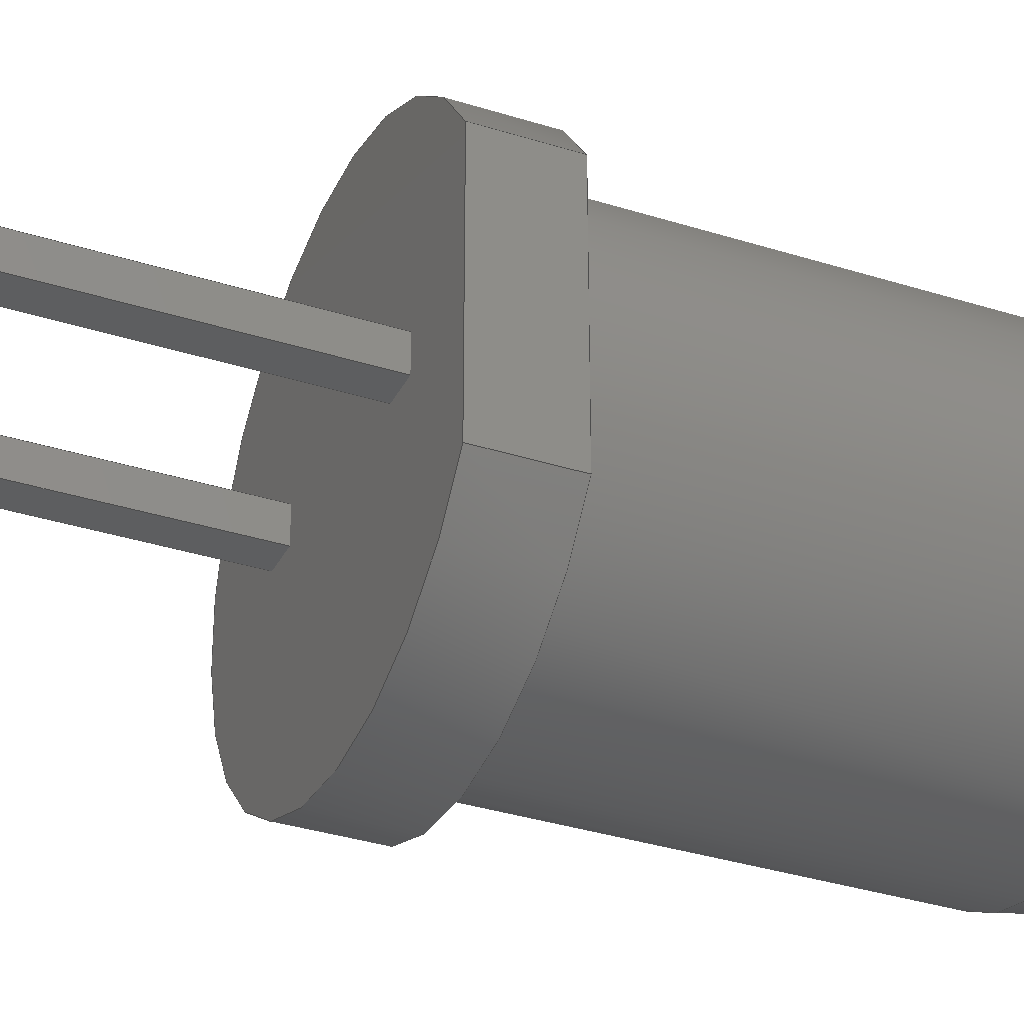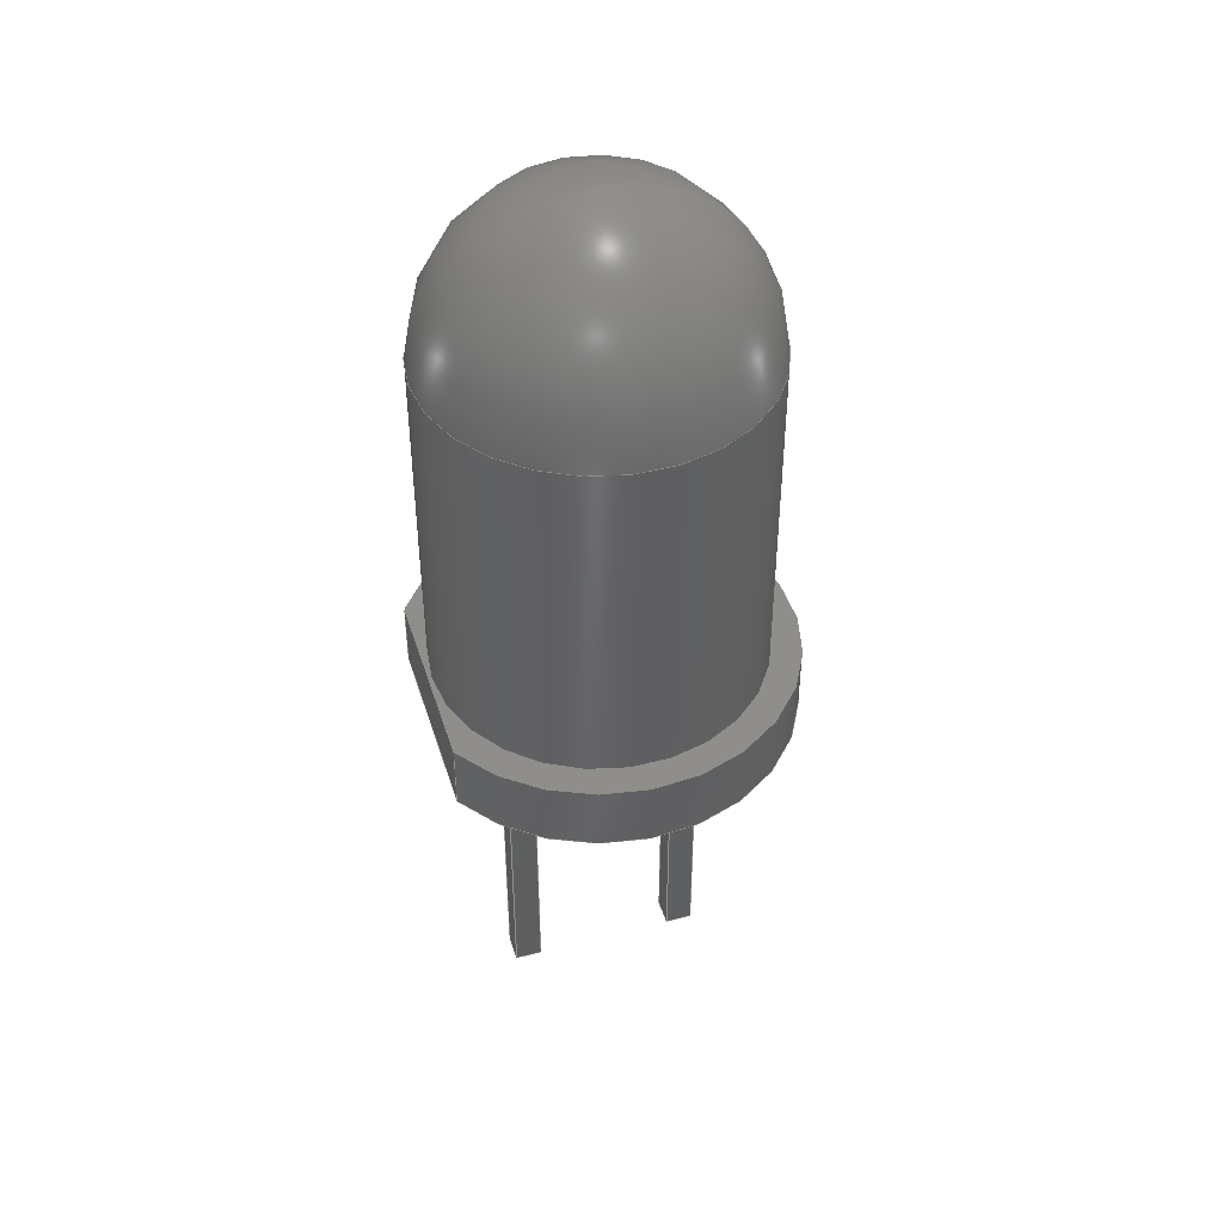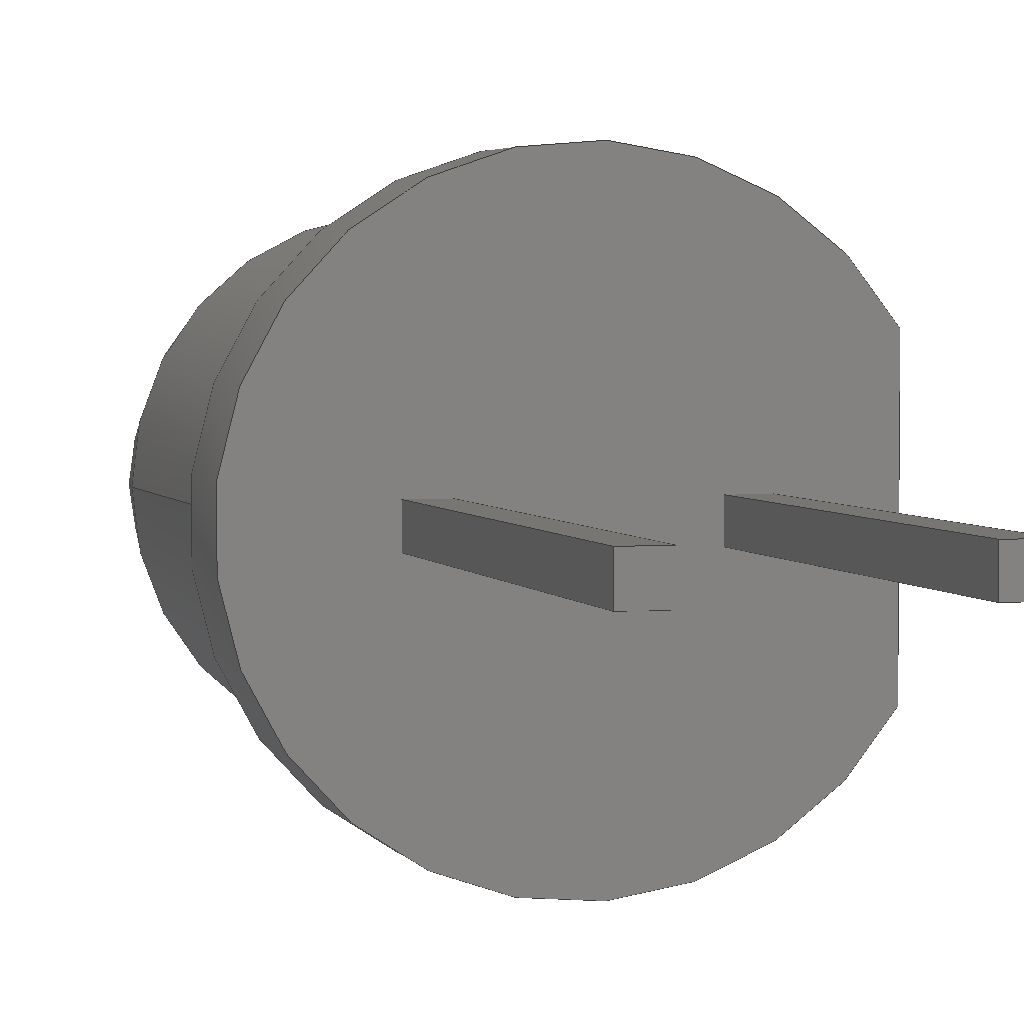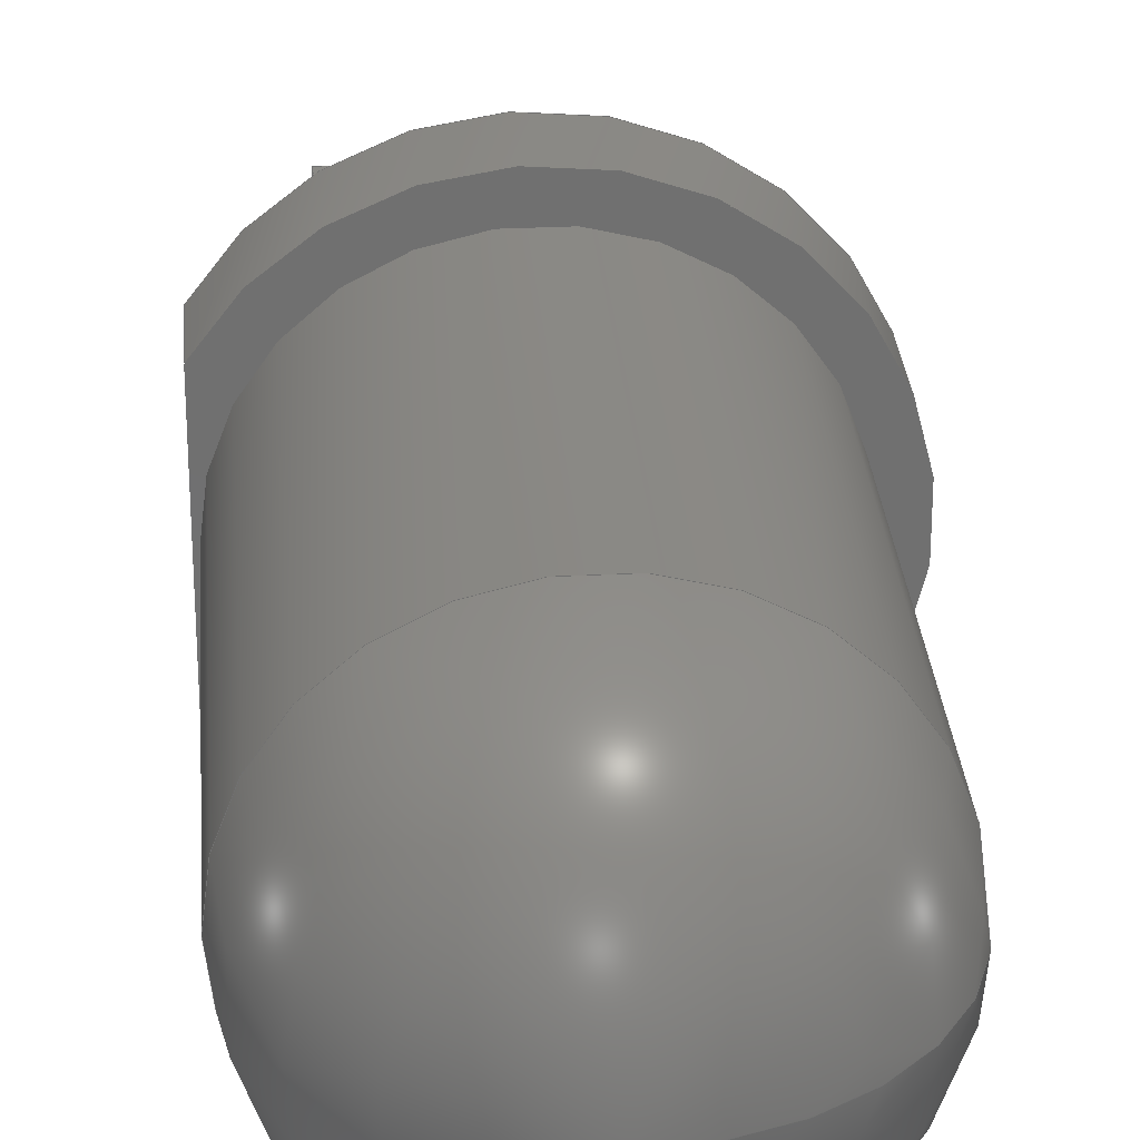
<metadata>
{"format":"step","ext":"step","renderer":"f3d","projection":"perspective","resolution":1024,"background":"white","views":[{"elev":-33.8,"azim":-113.5,"up":"+Y"},{"elev":43.6,"azim":-17.0,"up":"+Z"},{"elev":3.3,"azim":164.7,"up":"+Y"},{"elev":28.2,"azim":-4.4,"up":"+Y"}]}
</metadata>
<code>
ISO-10303-21;
DATA;
#1=APPLICATION_PROTOCOL_DEFINITION('committee draft',  'automotive_design',1997,#2);
#2=APPLICATION_CONTEXT(  'core data for automotive mechanical design processes');
#3=SHAPE_DEFINITION_REPRESENTATION(#4,#10);
#4=PRODUCT_DEFINITION_SHAPE('','',#5);
#5=PRODUCT_DEFINITION('design','',#6,#9);
#6=PRODUCT_DEFINITION_FORMATION('','',#7);
#7=PRODUCT('LED_D5mm_IRBlack','LED_D5mm_IRBlack','',(#8));
#8=MECHANICAL_CONTEXT('',#2,'mechanical');
#9=PRODUCT_DEFINITION_CONTEXT('part definition',#2,'design');
#10=ADVANCED_BREP_SHAPE_REPRESENTATION('',(#11,#15),#314);
#11=AXIS2_PLACEMENT_3D('',#12,#13,#14);
#12=CARTESIAN_POINT('',(0,0,0));
#13=DIRECTION('',(0,0,1));
#14=DIRECTION('',(1,0,-0));
#15=MANIFOLD_SOLID_BREP('',#16);
#16=CLOSED_SHELL('',(#17,#43,#63,#87,#110,#118,#182,#204,#219,#234,    #244,#264,#279,#294,#304,#309));
#17=ADVANCED_FACE('',(#18),#39,.T.);
#18=FACE_BOUND('',#19,.F.);
#19=EDGE_LOOP('',(#20,#29,#38));
#20=ORIENTED_EDGE('',*,*,#21,.T.);
#21=EDGE_CURVE('',#22,#22,#24,.T.);
#22=VERTEX_POINT('',#23);
#23=CARTESIAN_POINT('',(3.72,6.095e-15,9.15));
#24=CIRCLE('',#25,2.45);
#25=AXIS2_PLACEMENT_3D('',#26,#27,#28);
#26=CARTESIAN_POINT('',(1.27,4.063e-15,9.15));
#27=DIRECTION('',(-4.379e-47,-4.441e-16,-1));
#28=DIRECTION('',(1,8.293e-16,-3.683e-31));
#29=ORIENTED_EDGE('',*,*,#30,.T.);
#30=EDGE_CURVE('',#22,#31,#33,.T.);
#31=VERTEX_POINT('',#32);
#32=CARTESIAN_POINT('',(1.27,7.727e-15,11.6));
#33=CIRCLE('',#34,2.45);
#34=AXIS2_PLACEMENT_3D('',#35,#36,#37);
#35=CARTESIAN_POINT('',(1.27,6.095e-15,9.15));
#36=DIRECTION('',(0,-1,6.661e-16));
#37=DIRECTION('',(1,0,0));
#38=ORIENTED_EDGE('',*,*,#30,.F.);
#39=SPHERICAL_SURFACE('',#40,2.45);
#40=AXIS2_PLACEMENT_3D('',#35,#41,#42);
#41=DIRECTION('',(0,4.441e-16,1));
#42=DIRECTION('',(1,1.395e-15,-6.194e-31));
#43=ADVANCED_FACE('',(#44),#61,.T.);
#44=FACE_BOUND('',#45,.T.);
#45=EDGE_LOOP('',(#46,#20,#53,#54));
#46=ORIENTED_EDGE('',*,*,#47,.F.);
#47=EDGE_CURVE('',#22,#48,#50,.T.);
#48=VERTEX_POINT('',#49);
#49=CARTESIAN_POINT('',(3.72,2.665e-15,4));
#50=LINE('',#23,#51);
#51=VECTOR('',#52,1);
#52=DIRECTION('',(0,-6.661e-16,-1));
#53=ORIENTED_EDGE('',*,*,#47,.T.);
#54=ORIENTED_EDGE('',*,*,#55,.F.);
#55=EDGE_CURVE('',#48,#48,#56,.T.);
#56=CIRCLE('',#57,2.45);
#57=AXIS2_PLACEMENT_3D('',#58,#59,#60);
#58=CARTESIAN_POINT('',(1.27,1.776e-15,4));
#59=DIRECTION('',(0,-4.441e-16,-1));
#60=DIRECTION('',(1,3.625e-16,-1.61e-31));
#61=CYLINDRICAL_SURFACE('',#62,2.45);
#62=AXIS2_PLACEMENT_3D('',#26,#59,#28);
#63=ADVANCED_FACE('',(#64,#80),#82,.F.);
#64=FACE_BOUND('',#65,.F.);
#65=EDGE_LOOP('',(#66,#75));
#66=ORIENTED_EDGE('',*,*,#67,.F.);
#67=EDGE_CURVE('',#68,#70,#72,.T.);
#68=VERTEX_POINT('',#69);
#69=CARTESIAN_POINT('',(-1.23,-1.47,4));
#70=VERTEX_POINT('',#71);
#71=CARTESIAN_POINT('',(-1.23,1.47,4));
#72=CIRCLE('',#73,2.9);
#73=AXIS2_PLACEMENT_3D('',#74,#13,#37);
#74=CARTESIAN_POINT('',(1.27,0,4));
#75=ORIENTED_EDGE('',*,*,#76,.T.);
#76=EDGE_CURVE('',#68,#70,#77,.T.);
#77=LINE('',#69,#78);
#78=VECTOR('',#79,1);
#79=DIRECTION('',(0,1,0));
#80=FACE_BOUND('',#81,.F.);
#81=EDGE_LOOP('',(#54));
#82=PLANE('',#83);
#83=AXIS2_PLACEMENT_3D('',#84,#85,#86);
#84=CARTESIAN_POINT('',(-1.23,-1.47,4));
#85=DIRECTION('',(0,0,-1));
#86=DIRECTION('',(-1,0,0));
#87=ADVANCED_FACE('',(#88),#107,.T.);
#88=FACE_BOUND('',#89,.F.);
#89=EDGE_LOOP('',(#90,#96,#97,#102));
#90=ORIENTED_EDGE('',*,*,#91,.T.);
#91=EDGE_CURVE('',#92,#68,#94,.T.);
#92=VERTEX_POINT('',#93);
#93=CARTESIAN_POINT('',(-1.23,-1.47,3));
#94=LINE('',#93,#95);
#95=VECTOR('',#13,1);
#96=ORIENTED_EDGE('',*,*,#67,.T.);
#97=ORIENTED_EDGE('',*,*,#98,.F.);
#98=EDGE_CURVE('',#99,#70,#101,.T.);
#99=VERTEX_POINT('',#100);
#100=CARTESIAN_POINT('',(-1.23,1.47,3));
#101=LINE('',#100,#95);
#102=ORIENTED_EDGE('',*,*,#103,.F.);
#103=EDGE_CURVE('',#92,#99,#104,.T.);
#104=CIRCLE('',#105,2.9);
#105=AXIS2_PLACEMENT_3D('',#106,#13,#37);
#106=CARTESIAN_POINT('',(1.27,0,3));
#107=CYLINDRICAL_SURFACE('',#108,2.9);
#108=AXIS2_PLACEMENT_3D('',#106,#109,#37);
#109=DIRECTION('',(-0,-0,-1));
#110=ADVANCED_FACE('',(#111),#116,.T.);
#111=FACE_BOUND('',#112,.T.);
#112=EDGE_LOOP('',(#90,#75,#97,#113));
#113=ORIENTED_EDGE('',*,*,#114,.F.);
#114=EDGE_CURVE('',#92,#99,#115,.T.);
#115=LINE('',#93,#78);
#116=PLANE('',#117);
#117=AXIS2_PLACEMENT_3D('',#93,#86,#79);
#118=ADVANCED_FACE('',(#119,#122,#153),#179,.T.);
#119=FACE_BOUND('',#120,.T.);
#120=EDGE_LOOP('',(#102,#121));
#121=ORIENTED_EDGE('',*,*,#114,.T.);
#122=FACE_BOUND('',#123,.T.);
#123=EDGE_LOOP('',(#124,#133,#139,#147));
#124=ORIENTED_EDGE('',*,*,#125,.T.);
#125=EDGE_CURVE('',#126,#128,#130,.T.);
#126=VERTEX_POINT('',#127);
#127=CARTESIAN_POINT('',(-0.2,-0.2,3));
#128=VERTEX_POINT('',#129);
#129=CARTESIAN_POINT('',(0.2,-0.2,3));
#130=LINE('',#131,#132);
#131=CARTESIAN_POINT('',(-0.515,-0.2,3));
#132=VECTOR('',#37,1);
#133=ORIENTED_EDGE('',*,*,#134,.T.);
#134=EDGE_CURVE('',#128,#135,#137,.T.);
#135=VERTEX_POINT('',#136);
#136=CARTESIAN_POINT('',(0.2,0.2,3));
#137=LINE('',#138,#78);
#138=CARTESIAN_POINT('',(0.2,-0.6348,3));
#139=ORIENTED_EDGE('',*,*,#140,.T.);
#140=EDGE_CURVE('',#135,#141,#143,.T.);
#141=VERTEX_POINT('',#142);
#142=CARTESIAN_POINT('',(-0.2,0.2,3));
#143=LINE('',#144,#145);
#144=CARTESIAN_POINT('',(-0.715,0.2,3));
#145=VECTOR('',#146,1);
#146=DIRECTION('',(-1,-0,-0));
#147=ORIENTED_EDGE('',*,*,#148,.T.);
#148=EDGE_CURVE('',#141,#126,#149,.T.);
#149=LINE('',#150,#151);
#150=CARTESIAN_POINT('',(-0.2,-0.8348,3));
#151=VECTOR('',#152,1);
#152=DIRECTION('',(0,-1,0));
#153=FACE_BOUND('',#154,.T.);
#154=EDGE_LOOP('',(#155,#163,#169,#175));
#155=ORIENTED_EDGE('',*,*,#156,.T.);
#156=EDGE_CURVE('',#157,#159,#161,.T.);
#157=VERTEX_POINT('',#158);
#158=CARTESIAN_POINT('',(2.34,0.2,3));
#159=VERTEX_POINT('',#160);
#160=CARTESIAN_POINT('',(2.34,-0.2,3));
#161=LINE('',#162,#151);
#162=CARTESIAN_POINT('',(2.34,-0.8348,3));
#163=ORIENTED_EDGE('',*,*,#164,.T.);
#164=EDGE_CURVE('',#159,#165,#167,.T.);
#165=VERTEX_POINT('',#166);
#166=CARTESIAN_POINT('',(2.74,-0.2,3));
#167=LINE('',#168,#132);
#168=CARTESIAN_POINT('',(0.755,-0.2,3));
#169=ORIENTED_EDGE('',*,*,#170,.T.);
#170=EDGE_CURVE('',#165,#171,#173,.T.);
#171=VERTEX_POINT('',#172);
#172=CARTESIAN_POINT('',(2.74,0.2,3));
#173=LINE('',#174,#78);
#174=CARTESIAN_POINT('',(2.74,-0.6348,3));
#175=ORIENTED_EDGE('',*,*,#176,.T.);
#176=EDGE_CURVE('',#171,#157,#177,.T.);
#177=LINE('',#178,#145);
#178=CARTESIAN_POINT('',(0.555,0.2,3));
#179=PLANE('',#180);
#180=AXIS2_PLACEMENT_3D('',#181,#85,#86);
#181=CARTESIAN_POINT('',(-1.23,-1.47,3));
#182=ADVANCED_FACE('',(#183),#202,.F.);
#183=FACE_BOUND('',#184,.F.);
#184=EDGE_LOOP('',(#124,#185,#192,#198));
#185=ORIENTED_EDGE('',*,*,#186,.T.);
#186=EDGE_CURVE('',#128,#187,#189,.T.);
#187=VERTEX_POINT('',#188);
#188=CARTESIAN_POINT('',(0.2,-0.2,-2.5));
#189=LINE('',#190,#191);
#190=CARTESIAN_POINT('',(0.2,-0.2,3.5));
#191=VECTOR('',#109,1);
#192=ORIENTED_EDGE('',*,*,#193,.T.);
#193=EDGE_CURVE('',#187,#194,#196,.T.);
#194=VERTEX_POINT('',#195);
#195=CARTESIAN_POINT('',(-0.2,-0.2,-2.5));
#196=LINE('',#188,#197);
#197=VECTOR('',#86,1);
#198=ORIENTED_EDGE('',*,*,#199,.F.);
#199=EDGE_CURVE('',#126,#194,#200,.T.);
#200=LINE('',#201,#191);
#201=CARTESIAN_POINT('',(-0.2,-0.2,3.5));
#202=PLANE('',#203);
#203=AXIS2_PLACEMENT_3D('',#190,#79,#86);
#204=ADVANCED_FACE('',(#205),#217,.F.);
#205=FACE_BOUND('',#206,.F.);
#206=EDGE_LOOP('',(#147,#207,#208,#213));
#207=ORIENTED_EDGE('',*,*,#199,.T.);
#208=ORIENTED_EDGE('',*,*,#209,.T.);
#209=EDGE_CURVE('',#194,#210,#212,.T.);
#210=VERTEX_POINT('',#211);
#211=CARTESIAN_POINT('',(-0.2,0.2,-2.5));
#212=LINE('',#195,#78);
#213=ORIENTED_EDGE('',*,*,#214,.F.);
#214=EDGE_CURVE('',#141,#210,#215,.T.);
#215=LINE('',#216,#191);
#216=CARTESIAN_POINT('',(-0.2,0.2,3.5));
#217=PLANE('',#218);
#218=AXIS2_PLACEMENT_3D('',#201,#37,#79);
#219=ADVANCED_FACE('',(#220),#232,.F.);
#220=FACE_BOUND('',#221,.F.);
#221=EDGE_LOOP('',(#139,#222,#223,#228));
#222=ORIENTED_EDGE('',*,*,#214,.T.);
#223=ORIENTED_EDGE('',*,*,#224,.T.);
#224=EDGE_CURVE('',#210,#225,#227,.T.);
#225=VERTEX_POINT('',#226);
#226=CARTESIAN_POINT('',(0.2,0.2,-2.5));
#227=LINE('',#211,#132);
#228=ORIENTED_EDGE('',*,*,#229,.F.);
#229=EDGE_CURVE('',#135,#225,#230,.T.);
#230=LINE('',#231,#191);
#231=CARTESIAN_POINT('',(0.2,0.2,3.5));
#232=PLANE('',#233);
#233=AXIS2_PLACEMENT_3D('',#216,#152,#37);
#234=ADVANCED_FACE('',(#235),#242,.F.);
#235=FACE_BOUND('',#236,.F.);
#236=EDGE_LOOP('',(#133,#237,#238,#241));
#237=ORIENTED_EDGE('',*,*,#229,.T.);
#238=ORIENTED_EDGE('',*,*,#239,.T.);
#239=EDGE_CURVE('',#225,#187,#240,.T.);
#240=LINE('',#226,#151);
#241=ORIENTED_EDGE('',*,*,#186,.F.);
#242=PLANE('',#243);
#243=AXIS2_PLACEMENT_3D('',#231,#86,#152);
#244=ADVANCED_FACE('',(#245),#262,.F.);
#245=FACE_BOUND('',#246,.F.);
#246=EDGE_LOOP('',(#155,#247,#253,#258));
#247=ORIENTED_EDGE('',*,*,#248,.T.);
#248=EDGE_CURVE('',#159,#249,#251,.T.);
#249=VERTEX_POINT('',#250);
#250=CARTESIAN_POINT('',(2.34,-0.2,-2.5));
#251=LINE('',#252,#191);
#252=CARTESIAN_POINT('',(2.34,-0.2,3.5));
#253=ORIENTED_EDGE('',*,*,#254,.T.);
#254=EDGE_CURVE('',#249,#255,#257,.T.);
#255=VERTEX_POINT('',#256);
#256=CARTESIAN_POINT('',(2.34,0.2,-2.5));
#257=LINE('',#250,#78);
#258=ORIENTED_EDGE('',*,*,#259,.F.);
#259=EDGE_CURVE('',#157,#255,#260,.T.);
#260=LINE('',#261,#191);
#261=CARTESIAN_POINT('',(2.34,0.2,3.5));
#262=PLANE('',#263);
#263=AXIS2_PLACEMENT_3D('',#252,#37,#79);
#264=ADVANCED_FACE('',(#265),#277,.F.);
#265=FACE_BOUND('',#266,.F.);
#266=EDGE_LOOP('',(#175,#267,#268,#273));
#267=ORIENTED_EDGE('',*,*,#259,.T.);
#268=ORIENTED_EDGE('',*,*,#269,.T.);
#269=EDGE_CURVE('',#255,#270,#272,.T.);
#270=VERTEX_POINT('',#271);
#271=CARTESIAN_POINT('',(2.74,0.2,-2.5));
#272=LINE('',#256,#132);
#273=ORIENTED_EDGE('',*,*,#274,.F.);
#274=EDGE_CURVE('',#171,#270,#275,.T.);
#275=LINE('',#276,#191);
#276=CARTESIAN_POINT('',(2.74,0.2,3.5));
#277=PLANE('',#278);
#278=AXIS2_PLACEMENT_3D('',#261,#152,#37);
#279=ADVANCED_FACE('',(#280),#292,.F.);
#280=FACE_BOUND('',#281,.F.);
#281=EDGE_LOOP('',(#169,#282,#283,#288));
#282=ORIENTED_EDGE('',*,*,#274,.T.);
#283=ORIENTED_EDGE('',*,*,#284,.T.);
#284=EDGE_CURVE('',#270,#285,#287,.T.);
#285=VERTEX_POINT('',#286);
#286=CARTESIAN_POINT('',(2.74,-0.2,-2.5));
#287=LINE('',#271,#151);
#288=ORIENTED_EDGE('',*,*,#289,.F.);
#289=EDGE_CURVE('',#165,#285,#290,.T.);
#290=LINE('',#291,#191);
#291=CARTESIAN_POINT('',(2.74,-0.2,3.5));
#292=PLANE('',#293);
#293=AXIS2_PLACEMENT_3D('',#276,#86,#152);
#294=ADVANCED_FACE('',(#295),#302,.F.);
#295=FACE_BOUND('',#296,.F.);
#296=EDGE_LOOP('',(#163,#297,#298,#301));
#297=ORIENTED_EDGE('',*,*,#289,.T.);
#298=ORIENTED_EDGE('',*,*,#299,.T.);
#299=EDGE_CURVE('',#285,#249,#300,.T.);
#300=LINE('',#286,#197);
#301=ORIENTED_EDGE('',*,*,#248,.F.);
#302=PLANE('',#303);
#303=AXIS2_PLACEMENT_3D('',#291,#79,#86);
#304=ADVANCED_FACE('',(#305),#307,.F.);
#305=FACE_BOUND('',#306,.T.);
#306=EDGE_LOOP('',(#223,#238,#192,#208));
#307=PLANE('',#308);
#308=AXIS2_PLACEMENT_3D('',#211,#13,#37);
#309=ADVANCED_FACE('',(#310),#312,.F.);
#310=FACE_BOUND('',#311,.T.);
#311=EDGE_LOOP('',(#268,#283,#298,#253));
#312=PLANE('',#313);
#313=AXIS2_PLACEMENT_3D('',#256,#13,#37);
#314=( GEOMETRIC_REPRESENTATION_CONTEXT(3) GLOBAL_UNCERTAINTY_ASSIGNED_CONTEXT((#318)) GLOBAL_UNIT_ASSIGNED_CONTEXT((#315,#316,#317)) REPRESENTATION_CONTEXT('Context #1',  '3D Context with UNIT and UNCERTAINTY') );
#315=( LENGTH_UNIT() NAMED_UNIT(*) SI_UNIT(.MILLI.,.METRE.) );
#316=( NAMED_UNIT(*) PLANE_ANGLE_UNIT() SI_UNIT($,.RADIAN.) );
#317=( NAMED_UNIT(*) SI_UNIT($,.STERADIAN.) SOLID_ANGLE_UNIT() );
#318=UNCERTAINTY_MEASURE_WITH_UNIT(LENGTH_MEASURE(1e-07),#315,  'distance_accuracy_value','confusion accuracy');
#319=PRODUCT_TYPE('part',$,(#7));
#320=MECHANICAL_DESIGN_GEOMETRIC_PRESENTATION_REPRESENTATION('',(#321,    #329,#330,#331,#332,#333,#334,#342,#343,#344,#345,#346,#347,#348,    #349,#350),#314);
#321=STYLED_ITEM('color',(#322),#17);
#322=PRESENTATION_STYLE_ASSIGNMENT((#323));
#323=SURFACE_STYLE_USAGE(.BOTH.,#324);
#324=SURFACE_SIDE_STYLE('',(#325));
#325=SURFACE_STYLE_FILL_AREA(#326);
#326=FILL_AREA_STYLE('',(#327));
#327=FILL_AREA_STYLE_COLOUR('',#328);
#328=COLOUR_RGB('',0.1,0.05,0.1);
#329=STYLED_ITEM('color',(#322),#43);
#330=STYLED_ITEM('color',(#322),#63);
#331=STYLED_ITEM('color',(#322),#87);
#332=STYLED_ITEM('color',(#322),#110);
#333=STYLED_ITEM('color',(#322),#118);
#334=STYLED_ITEM('color',(#335),#182);
#335=PRESENTATION_STYLE_ASSIGNMENT((#336));
#336=SURFACE_STYLE_USAGE(.BOTH.,#337);
#337=SURFACE_SIDE_STYLE('',(#338));
#338=SURFACE_STYLE_FILL_AREA(#339);
#339=FILL_AREA_STYLE('',(#340));
#340=FILL_AREA_STYLE_COLOUR('',#341);
#341=COLOUR_RGB('',0.824,0.82,0.781);
#342=STYLED_ITEM('color',(#335),#204);
#343=STYLED_ITEM('color',(#335),#219);
#344=STYLED_ITEM('color',(#335),#234);
#345=STYLED_ITEM('color',(#335),#244);
#346=STYLED_ITEM('color',(#335),#264);
#347=STYLED_ITEM('color',(#335),#279);
#348=STYLED_ITEM('color',(#335),#294);
#349=STYLED_ITEM('color',(#335),#304);
#350=STYLED_ITEM('color',(#335),#309);
ENDSEC;
END-ISO-10303-21;


</code>
